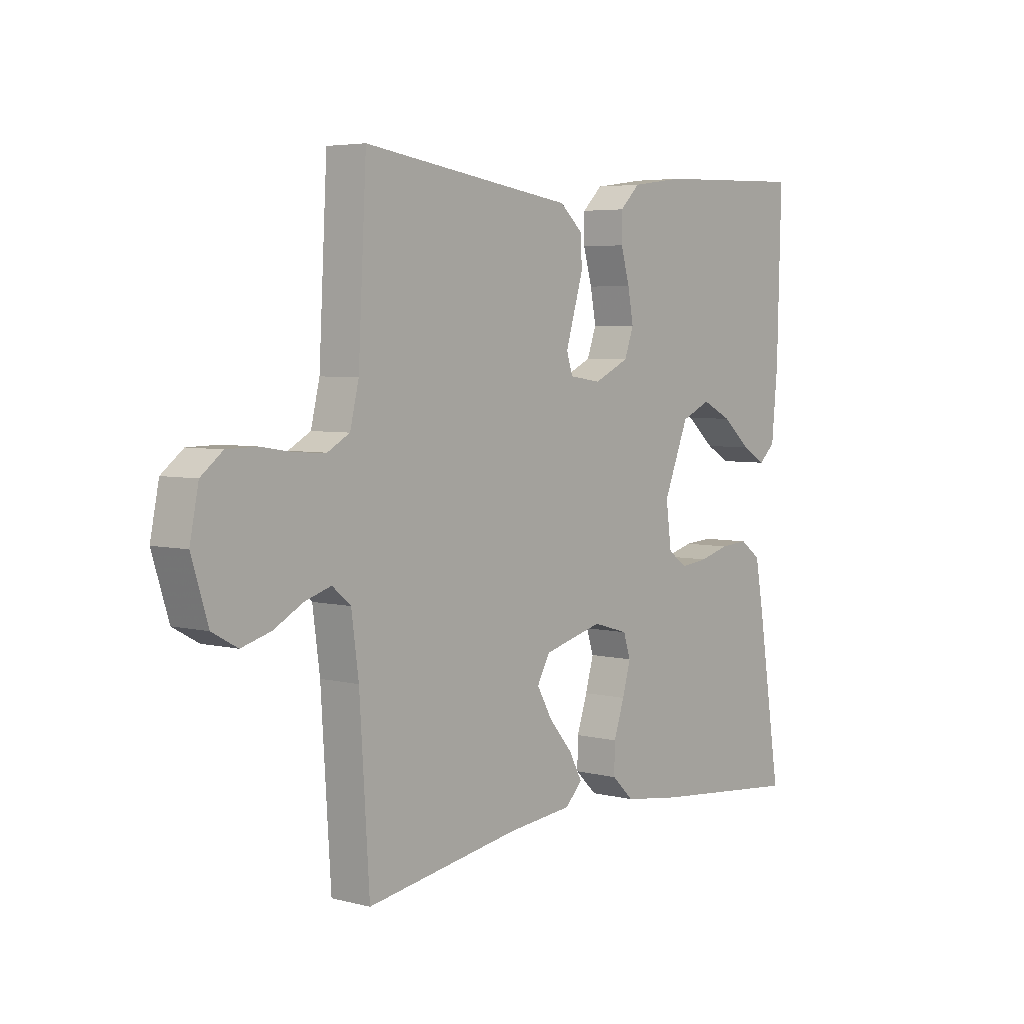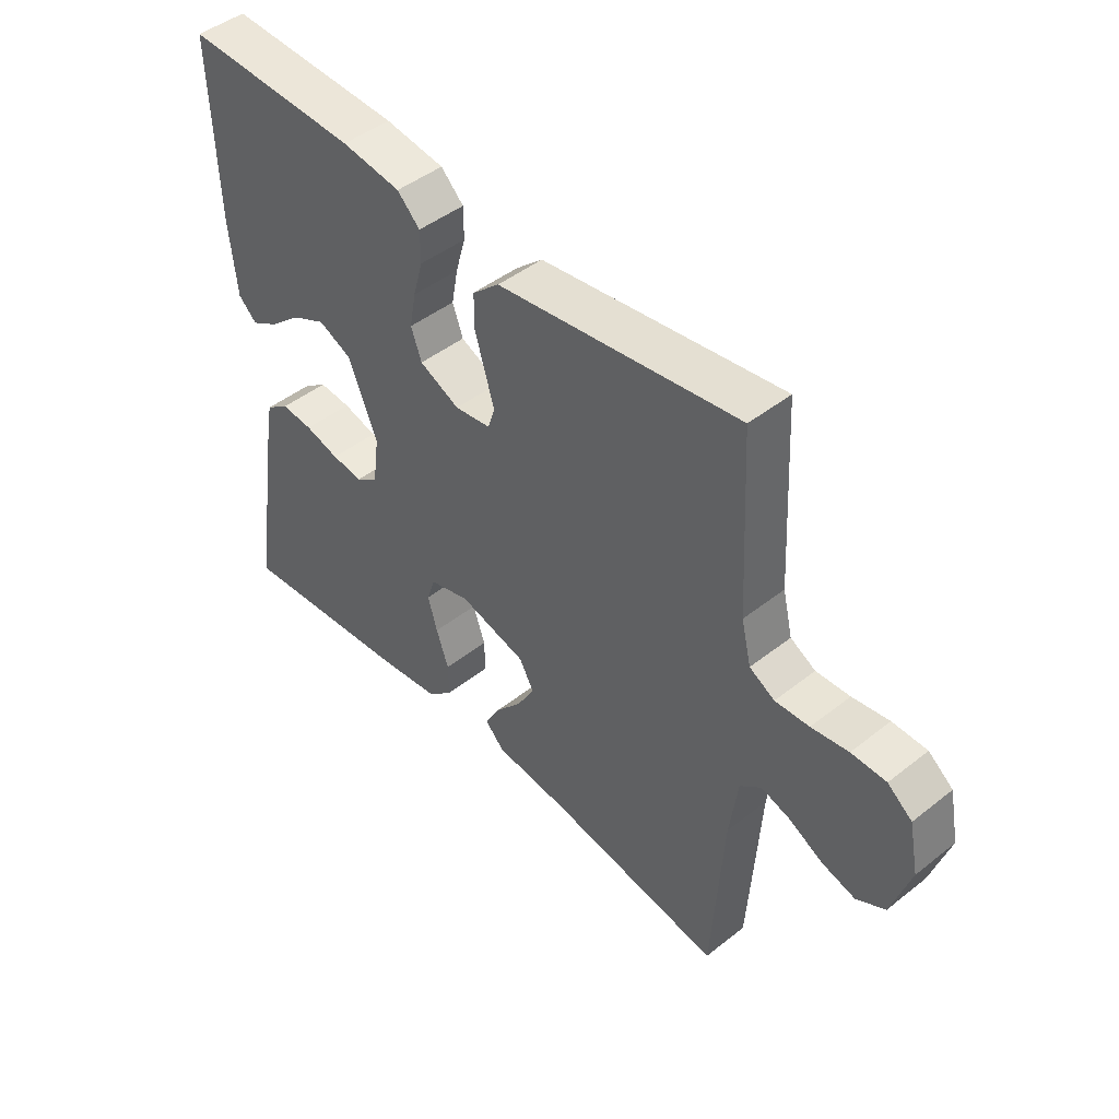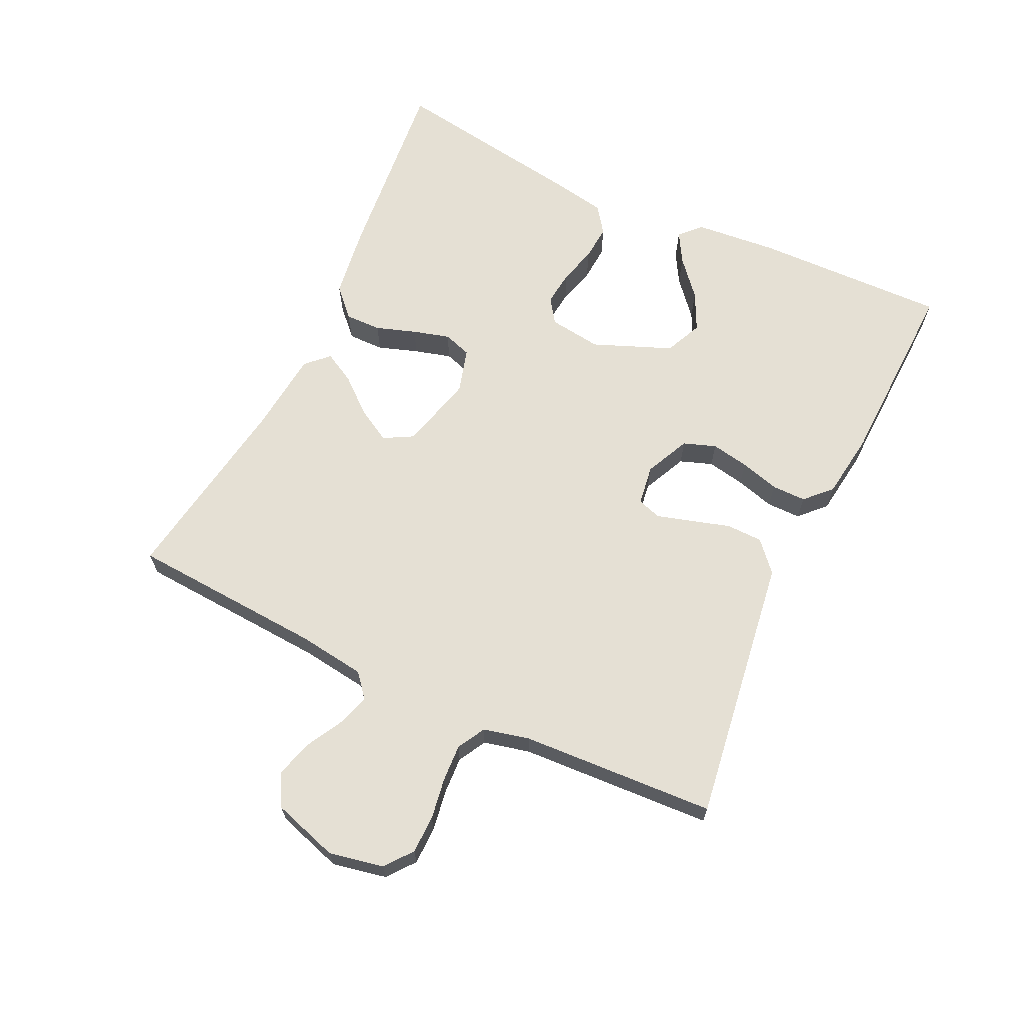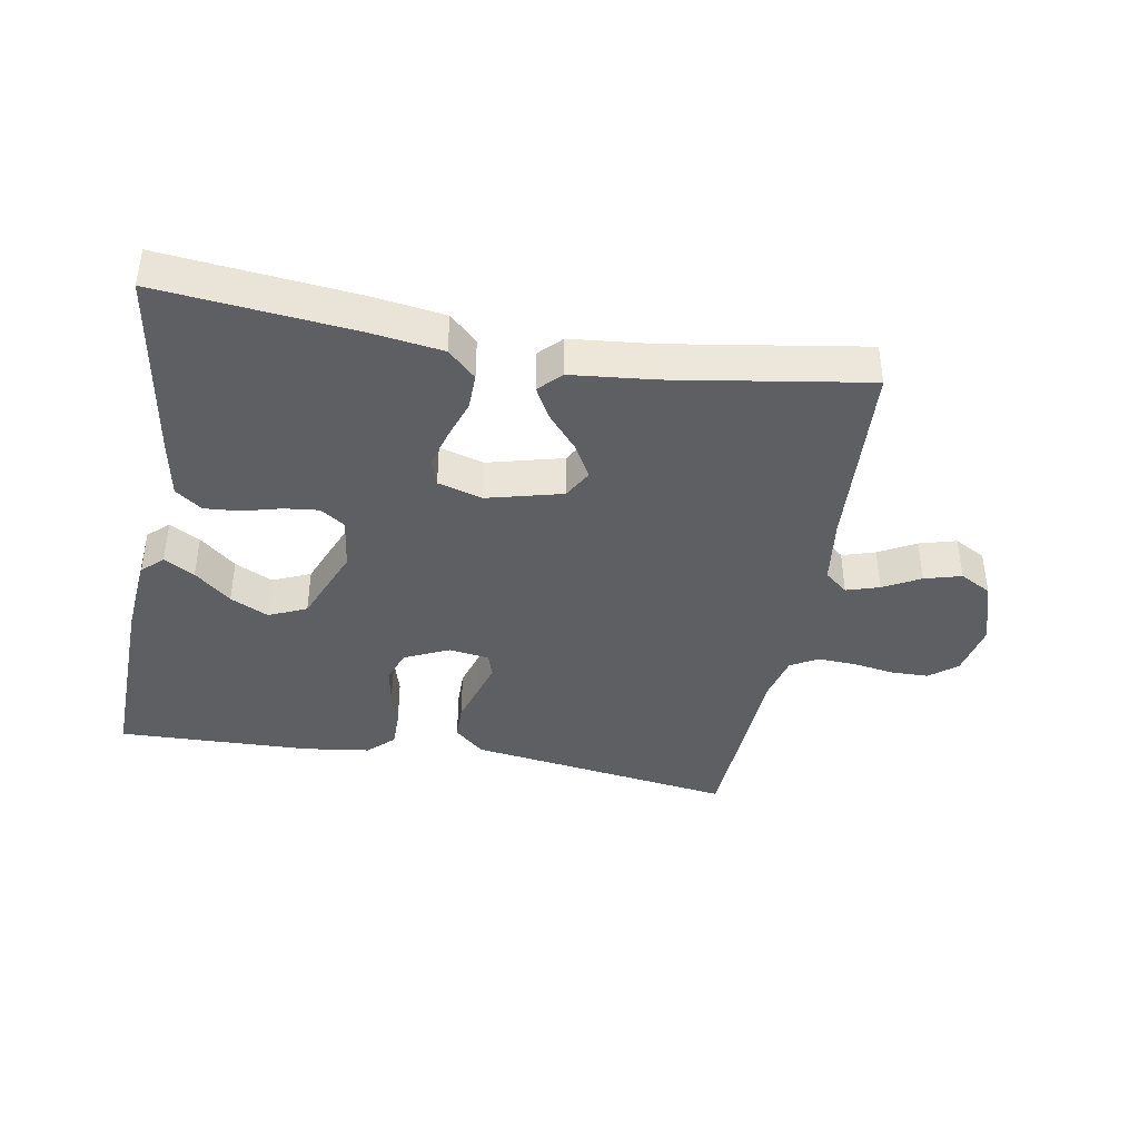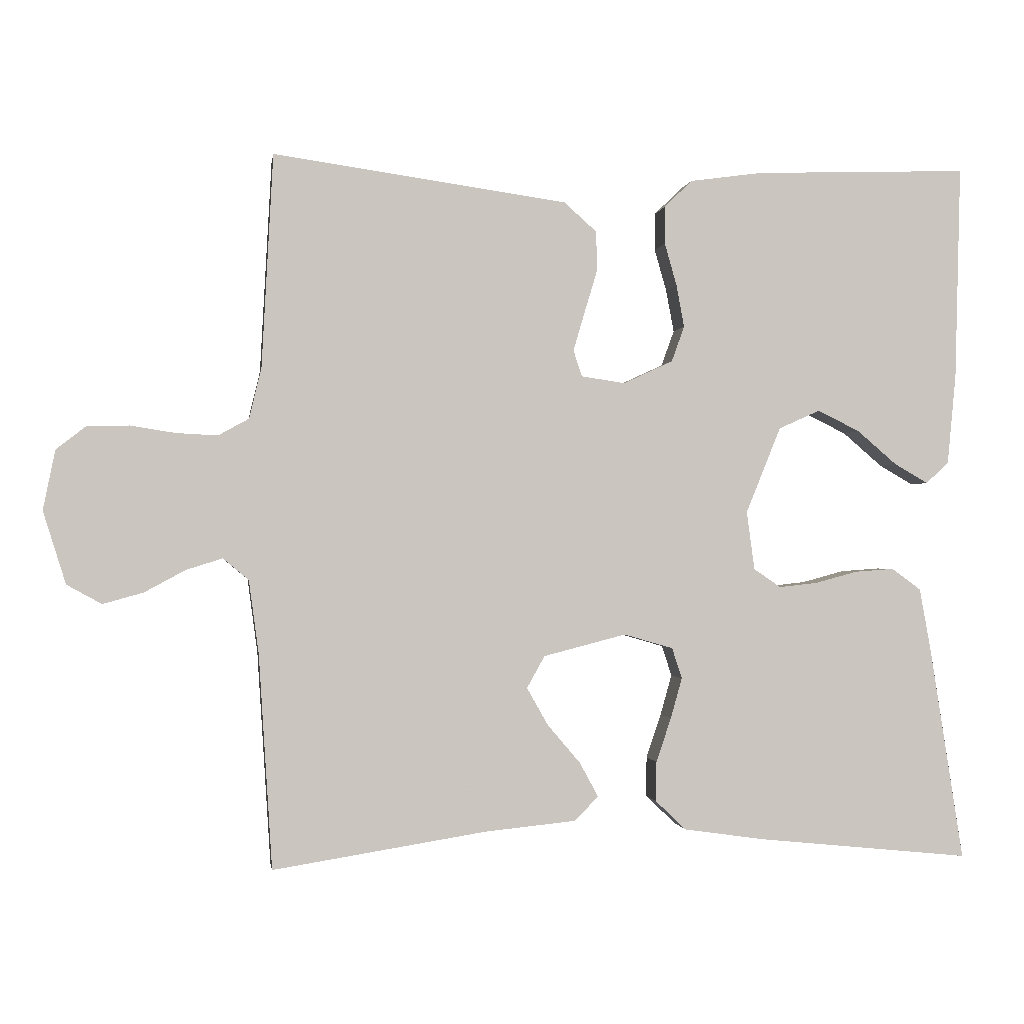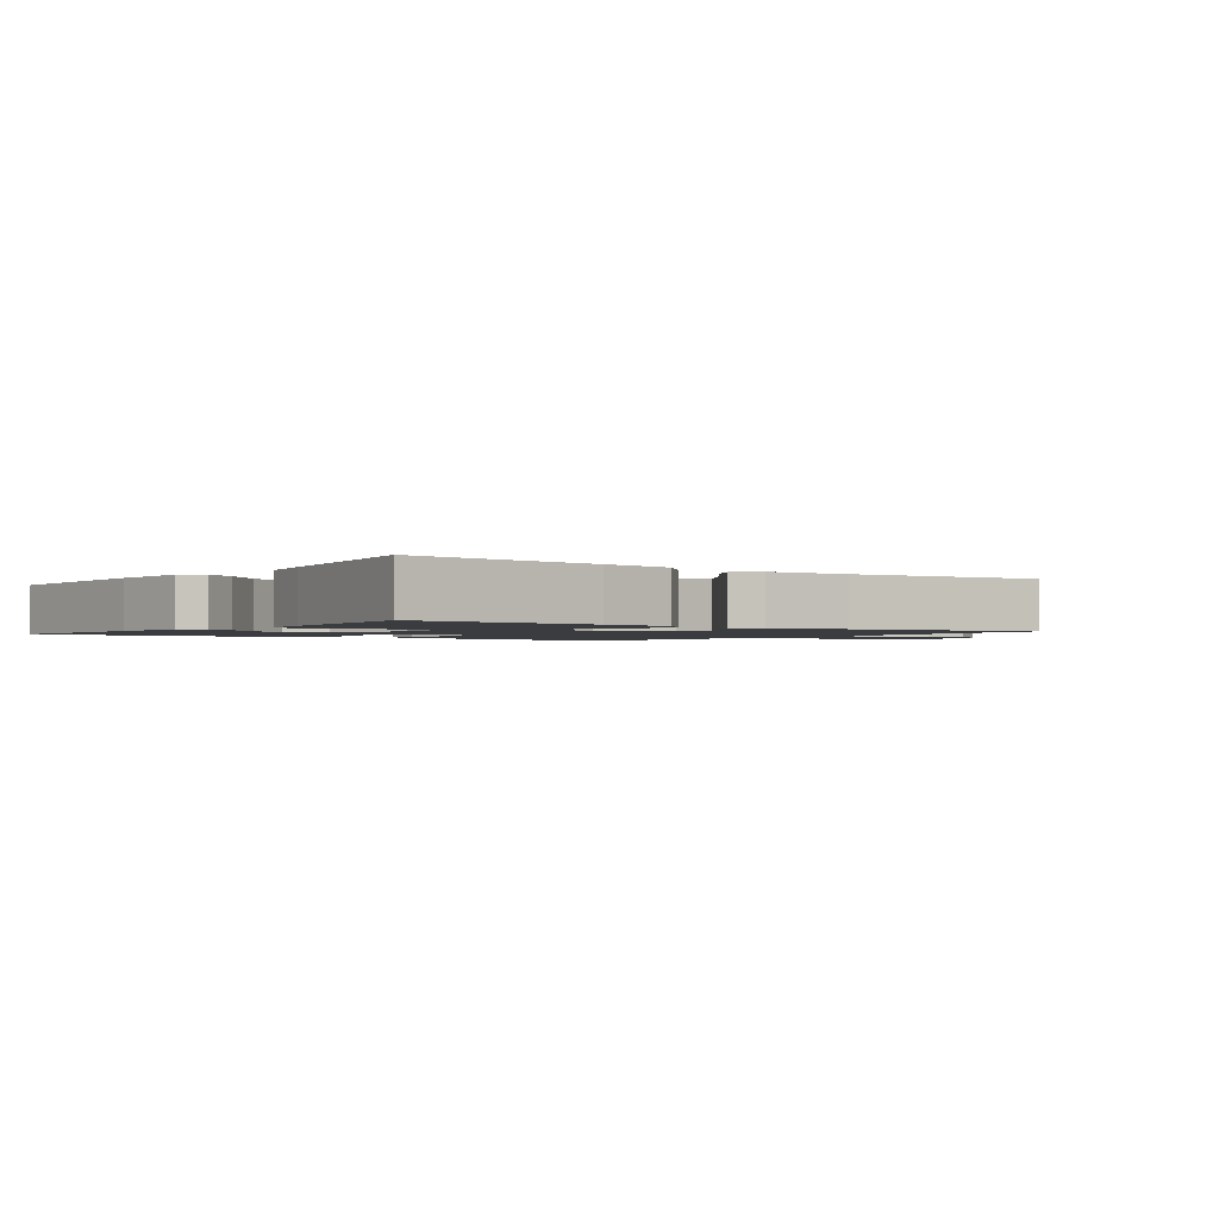
<metadata>
{"format":"obj","ext":"obj","renderer":"f3d","projection":"perspective","resolution":1024,"background":"white","views":[{"elev":4.8,"azim":-51.1,"up":"+Z"},{"elev":46.0,"azim":-132.1,"up":"+Z"},{"elev":65.8,"azim":-64.6,"up":"+Y"},{"elev":-40.3,"azim":169.9,"up":"+Y"},{"elev":-0.9,"azim":-8.2,"up":"+Z"},{"elev":-1.7,"azim":143.4,"up":"+Y"}]}
</metadata>
<code>
v -0.5 0.07 -0.5
v -0.519 0.07 -0.2
v -0.533 0.07 -0.096
v -0.569 0.07 -0.066
v -0.62 0.07 -0.082
v -0.677 0.07 -0.113
v -0.734 0.07 -0.129
v -0.783 0.07 -0.102
v -0.815 0.07 0
v -0.798 0.07 0.084
v -0.756 0.07 0.117
v -0.697 0.07 0.118
v -0.634 0.07 0.108
v -0.576 0.07 0.105
v -0.533 0.07 0.129
v -0.516 0.07 0.2
v -0.5 0.07 0.5
v -0.2 0.07 0.457
v -0.087 0.07 0.441
v -0.041 0.07 0.4
v -0.04 0.07 0.344
v -0.058 0.07 0.284
v -0.074 0.07 0.23
v -0.062 0.07 0.193
v 0 0.07 0.184
v 0.069 0.07 0.216
v 0.087 0.07 0.266
v 0.076 0.07 0.325
v 0.059 0.07 0.385
v 0.059 0.07 0.438
v 0.098 0.07 0.476
v 0.2 0.07 0.49
v 0.5 0.07 0.5
v 0.492 0.07 0.2
v 0.48 0.07 0.073
v 0.448 0.07 0.043
v 0.401 0.07 0.07
v 0.345 0.07 0.118
v 0.286 0.07 0.147
v 0.228 0.07 0.121
v 0.179 0.07 0
v 0.19 0.07 -0.082
v 0.228 0.07 -0.108
v 0.282 0.07 -0.102
v 0.341 0.07 -0.086
v 0.396 0.07 -0.082
v 0.437 0.07 -0.112
v 0.453 0.07 -0.2
v 0.5 0.07 -0.5
v 0.2 0.07 -0.47
v 0.088 0.07 -0.454
v 0.045 0.07 -0.413
v 0.046 0.07 -0.357
v 0.067 0.07 -0.295
v 0.083 0.07 -0.238
v 0.069 0.07 -0.195
v 0 0.07 -0.175
v -0.116 0.07 -0.205
v -0.141 0.07 -0.25
v -0.111 0.07 -0.303
v -0.065 0.07 -0.357
v -0.039 0.07 -0.405
v -0.072 0.07 -0.439
v -0.2 0.07 -0.452
v -0.5 0 -0.5
v -0.519 0 -0.2
v -0.533 0 -0.096
v -0.569 0 -0.066
v -0.62 0 -0.082
v -0.677 0 -0.113
v -0.734 0 -0.129
v -0.783 0 -0.102
v -0.815 0 0
v -0.798 0 0.084
v -0.756 0 0.117
v -0.697 0 0.118
v -0.634 0 0.108
v -0.576 0 0.105
v -0.533 0 0.129
v -0.516 0 0.2
v -0.5 0 0.5
v -0.2 0 0.457
v -0.087 0 0.441
v -0.041 0 0.4
v -0.04 0 0.344
v -0.058 0 0.284
v -0.074 0 0.23
v -0.062 0 0.193
v 0 0 0.184
v 0.069 0 0.216
v 0.087 0 0.266
v 0.076 0 0.325
v 0.059 0 0.385
v 0.059 0 0.438
v 0.098 0 0.476
v 0.2 0 0.49
v 0.5 0 0.5
v 0.492 0 0.2
v 0.48 0 0.073
v 0.448 0 0.043
v 0.401 0 0.07
v 0.345 0 0.118
v 0.286 0 0.147
v 0.228 0 0.121
v 0.179 0 0
v 0.19 0 -0.082
v 0.228 0 -0.108
v 0.282 0 -0.102
v 0.341 0 -0.086
v 0.396 0 -0.082
v 0.437 0 -0.112
v 0.453 0 -0.2
v 0.5 0 -0.5
v 0.2 0 -0.47
v 0.088 0 -0.454
v 0.045 0 -0.413
v 0.046 0 -0.357
v 0.067 0 -0.295
v 0.083 0 -0.238
v 0.069 0 -0.195
v 0 0 -0.175
v -0.116 0 -0.205
v -0.141 0 -0.25
v -0.111 0 -0.303
v -0.065 0 -0.357
v -0.039 0 -0.405
v -0.072 0 -0.439
v -0.2 0 -0.452
f 61 62 63 64
f 60 61 64 1
f 59 60 1 2
f 58 59 2 3
f 57 58 3 4
f 51 52 53 54
f 51 54 55
f 50 51 55
f 49 50 55 56
f 47 48 49 56
f 44 45 46 47
f 43 44 47 56
f 35 36 37 38
f 35 38 39
f 34 35 39
f 33 34 39
f 32 33 39 40
f 28 29 30 31
f 27 28 31 32
f 26 27 32 40
f 19 20 21 22
f 18 19 22 23
f 16 17 18 23
f 15 16 23 24
f 10 11 12 13
f 10 13 14
f 9 10 14
f 8 9 14
f 5 6 7 8
f 4 5 8 14
f 57 4 14 15
f 42 43 56 57
f 41 42 57 15
f 25 26 40 41
f 15 24 25 41
f 128 127 126 125
f 65 128 125 124
f 66 65 124 123
f 67 66 123 122
f 68 67 122 121
f 118 117 116 115
f 119 118 115
f 119 115 114
f 120 119 114 113
f 120 113 112 111
f 111 110 109 108
f 120 111 108 107
f 102 101 100 99
f 103 102 99
f 103 99 98
f 103 98 97
f 104 103 97 96
f 95 94 93 92
f 96 95 92 91
f 104 96 91 90
f 86 85 84 83
f 87 86 83 82
f 87 82 81 80
f 88 87 80 79
f 77 76 75 74
f 78 77 74
f 78 74 73
f 78 73 72
f 72 71 70 69
f 78 72 69 68
f 79 78 68 121
f 121 120 107 106
f 79 121 106 105
f 105 104 90 89
f 105 89 88 79
f 1 65 66 2
f 2 66 67 3
f 3 67 68 4
f 4 68 69 5
f 5 69 70 6
f 6 70 71 7
f 7 71 72 8
f 8 72 73 9
f 9 73 74 10
f 10 74 75 11
f 11 75 76 12
f 12 76 77 13
f 13 77 78 14
f 14 78 79 15
f 15 79 80 16
f 16 80 81 17
f 17 81 82 18
f 18 82 83 19
f 19 83 84 20
f 20 84 85 21
f 21 85 86 22
f 22 86 87 23
f 23 87 88 24
f 24 88 89 25
f 25 89 90 26
f 26 90 91 27
f 27 91 92 28
f 28 92 93 29
f 29 93 94 30
f 30 94 95 31
f 31 95 96 32
f 32 96 97 33
f 33 97 98 34
f 34 98 99 35
f 35 99 100 36
f 36 100 101 37
f 37 101 102 38
f 38 102 103 39
f 39 103 104 40
f 40 104 105 41
f 41 105 106 42
f 42 106 107 43
f 43 107 108 44
f 44 108 109 45
f 45 109 110 46
f 46 110 111 47
f 47 111 112 48
f 48 112 113 49
f 49 113 114 50
f 50 114 115 51
f 51 115 116 52
f 52 116 117 53
f 53 117 118 54
f 54 118 119 55
f 55 119 120 56
f 56 120 121 57
f 57 121 122 58
f 58 122 123 59
f 59 123 124 60
f 60 124 125 61
f 61 125 126 62
f 62 126 127 63
f 63 127 128 64
f 64 128 65 1

</code>
